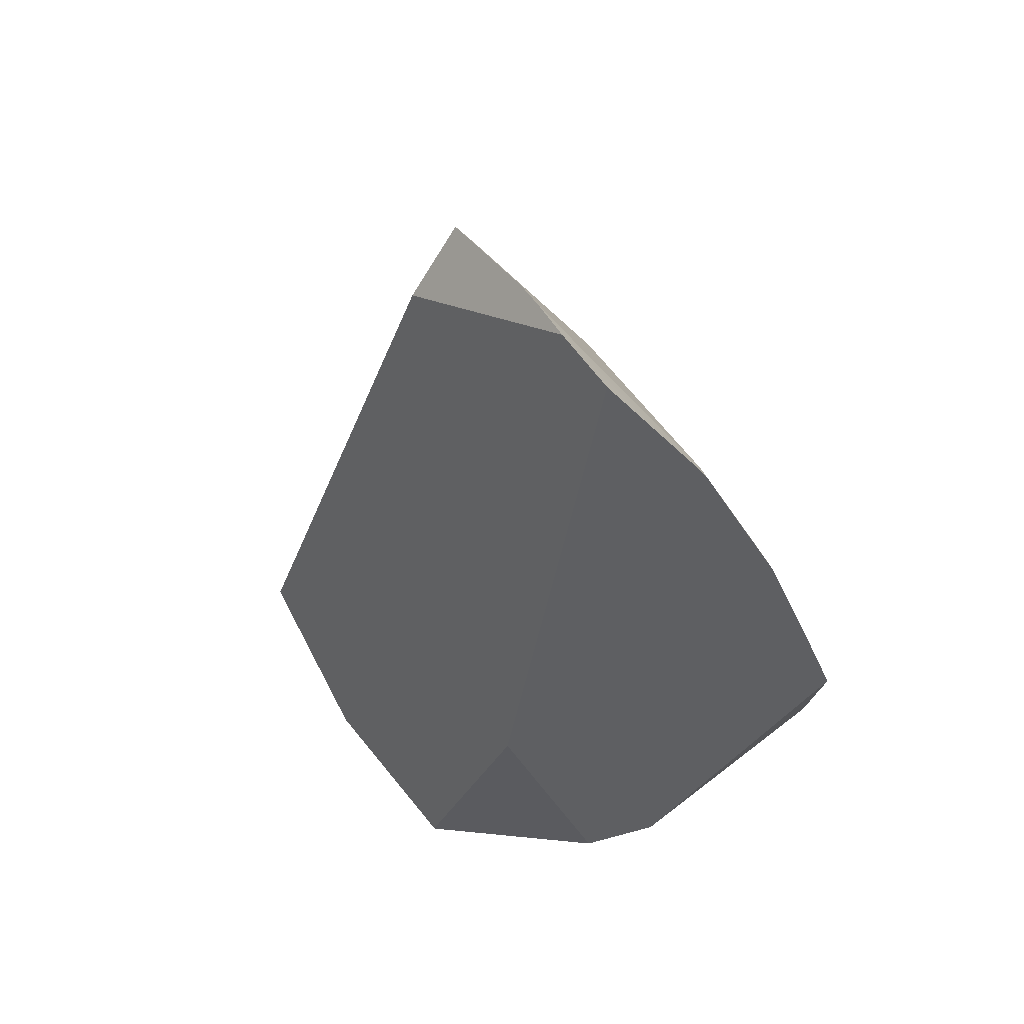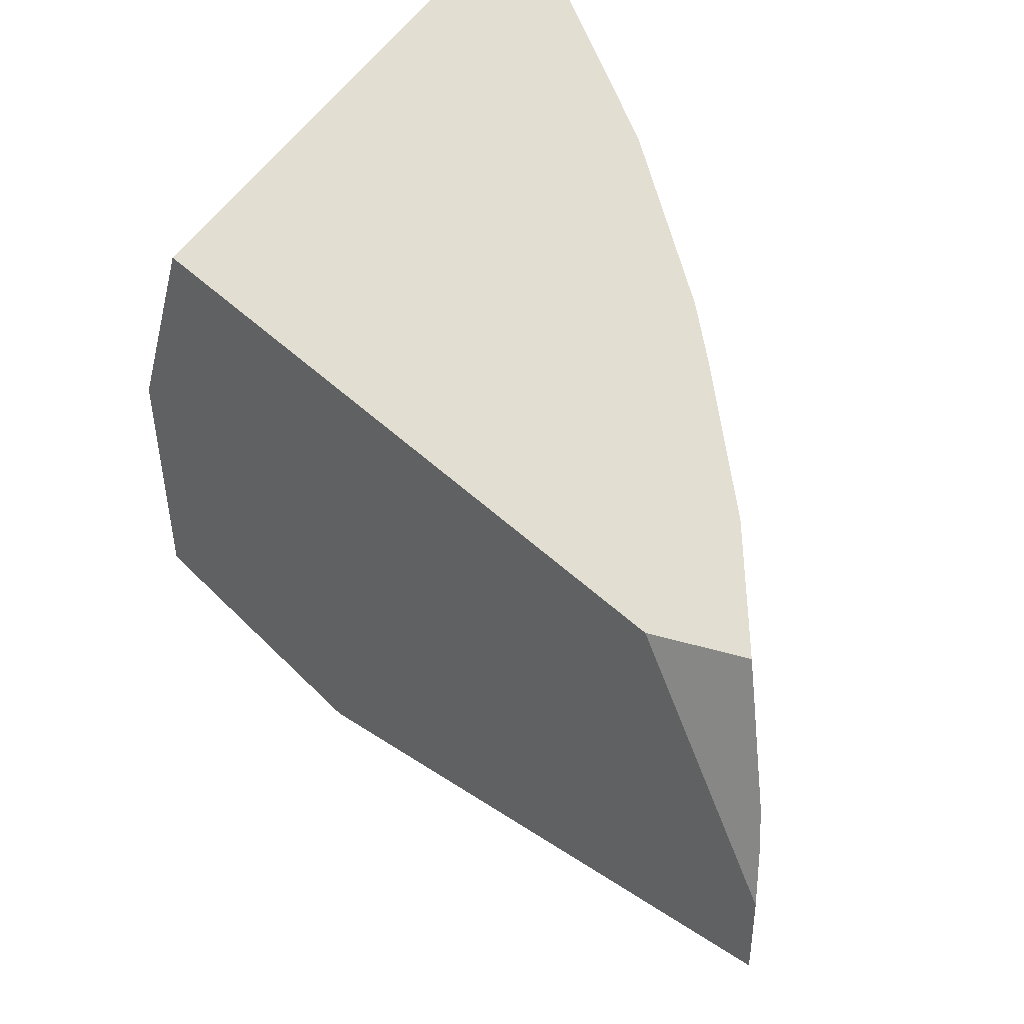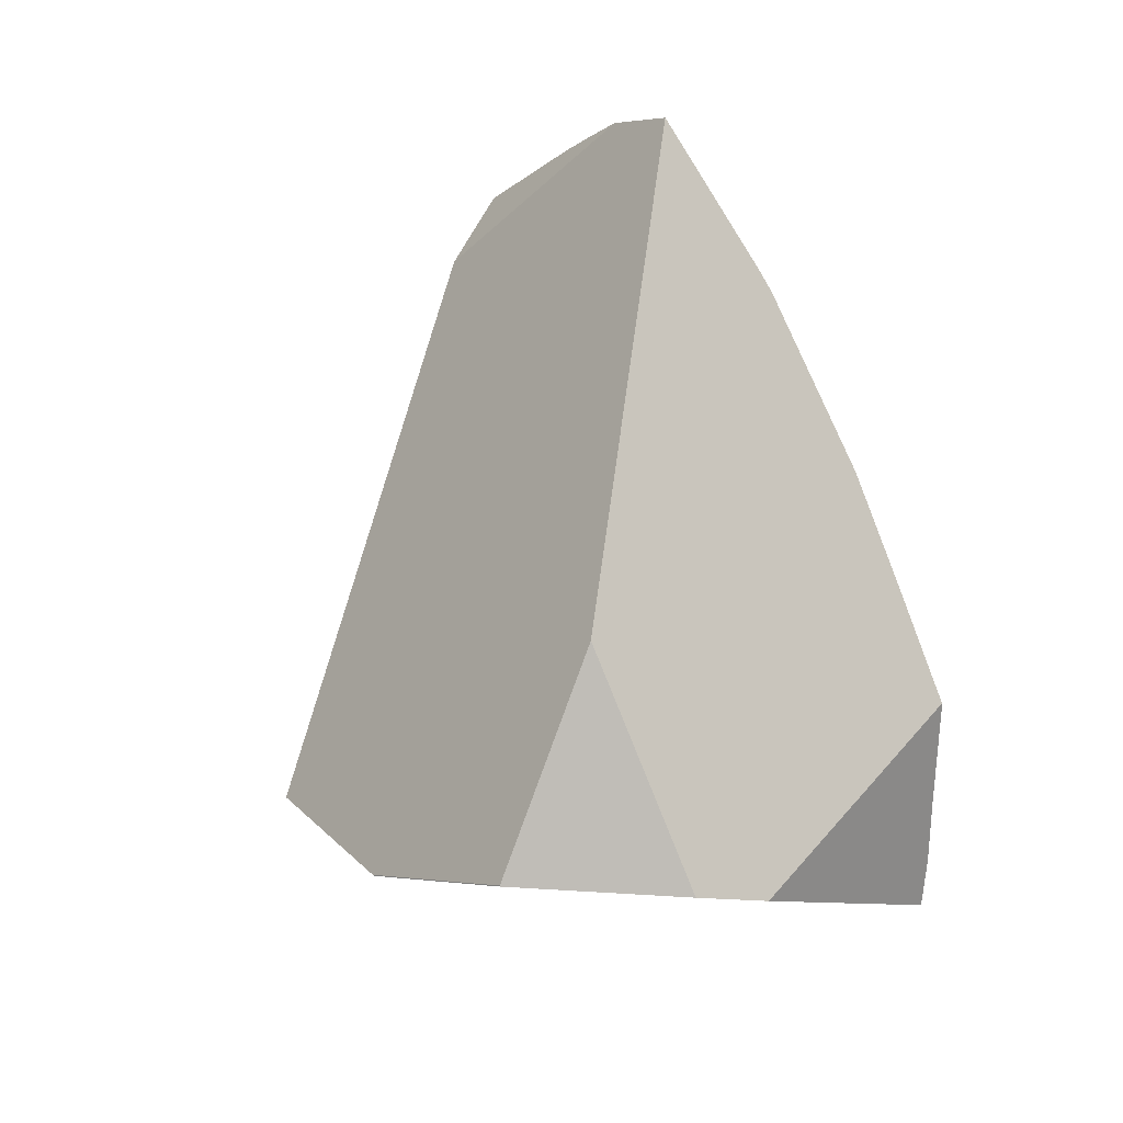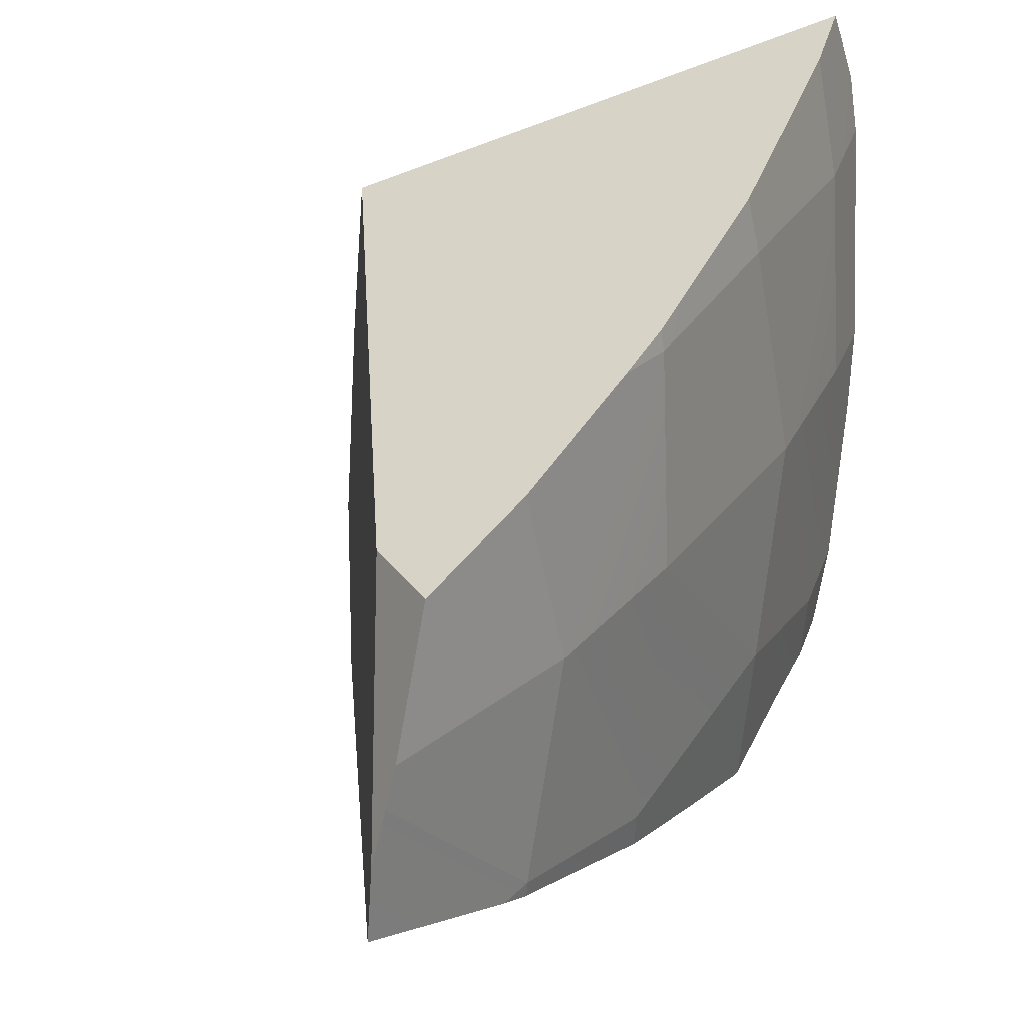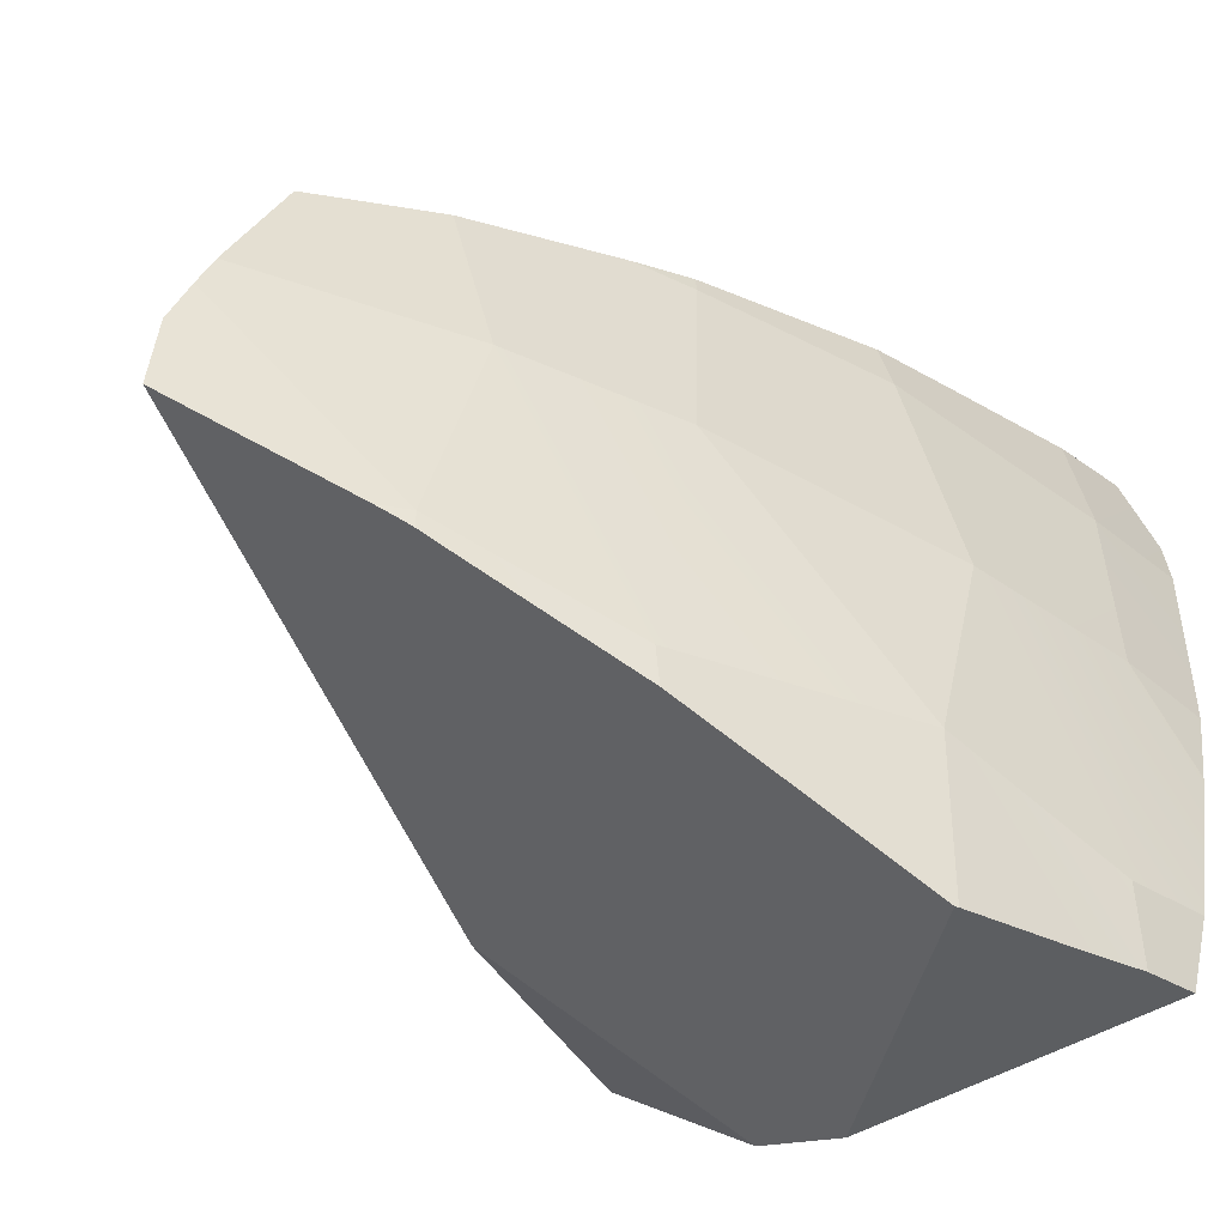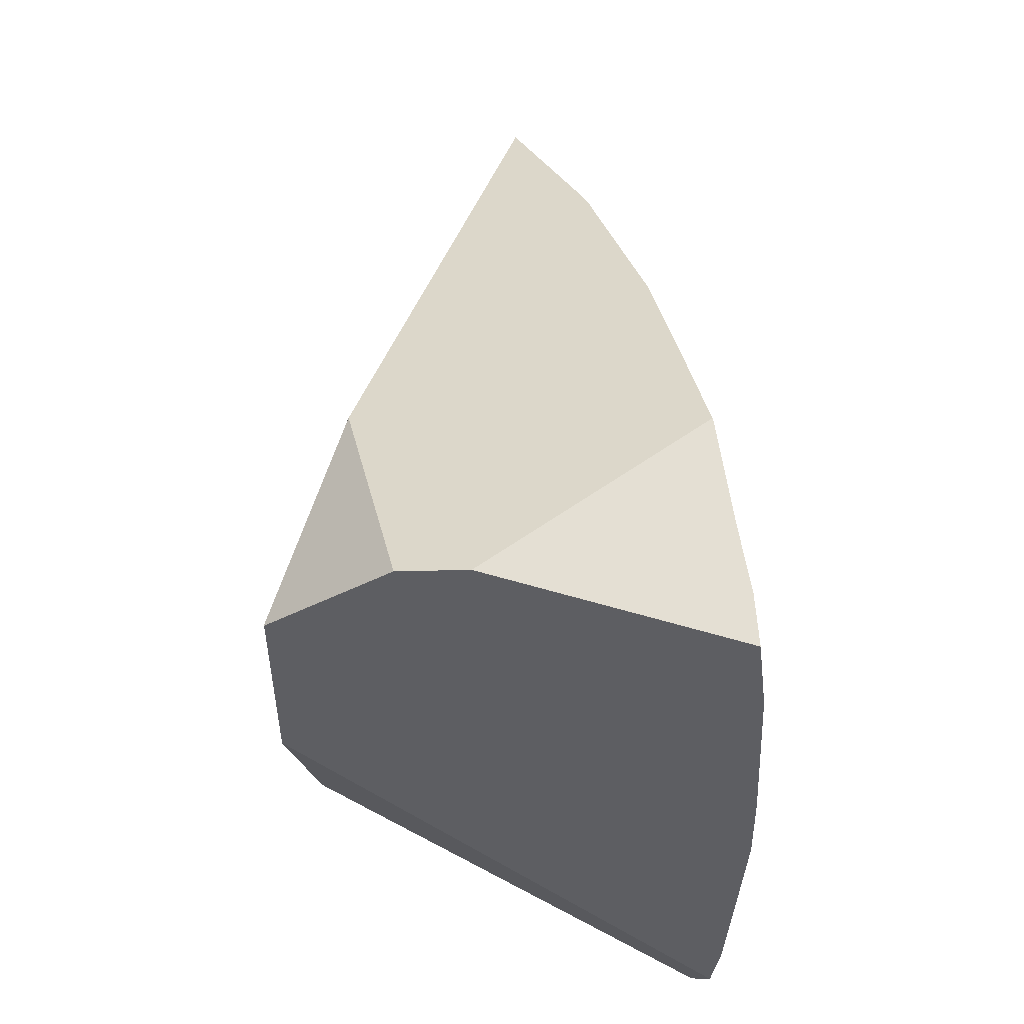
<metadata>
{"format":"obj","ext":"obj","renderer":"f3d","projection":"perspective","resolution":1024,"background":"white","views":[{"elev":62.2,"azim":-37.1,"up":"+Z"},{"elev":42.7,"azim":-25.2,"up":"+Y"},{"elev":10.0,"azim":-43.8,"up":"+Z"},{"elev":30.6,"azim":15.4,"up":"+Y"},{"elev":-47.8,"azim":43.9,"up":"+Y"},{"elev":-34.1,"azim":0.5,"up":"+Z"}]}
</metadata>
<code>
g  Instance
v 9.27 -49.17 5.215
v 9.615 -49.98 4.501
v 9.295 -49 5.159
v 9.295 -49 5.159
v 9.615 -49.98 4.501
v 9.705 -49.02 4.291
v 10.19 -49.98 2.64
v 10.23 -49.02 2.417
v 9.951 -49 3.556
v 10.35 -49.36 1.296
v 10.35 -49.01 1.234
v 10.33 -49 1.648
v 9.214 -49.73 5.303
v 9.553 -50 4.622
v 9.231 -49.39 5.283
v 9.231 -49.39 5.283
v 9.553 -50 4.622
v 9.27 -49.17 5.215
v 9.27 -49.17 5.215
v 9.553 -50 4.622
v 9.615 -49.98 4.501
v 9.637 -50.08 4.406
v 9.615 -49.98 4.501
v 9.61 -50.05 4.493
v 9.615 -49.98 4.501
v 9.637 -50.08 4.406
v 9.885 -50.18 3.71
v 9.885 -50.18 3.71
v 9.637 -50.08 4.406
v 9.875 -50.34 3.681
v 9.887 -48.07 3.458
v 10.23 -49.02 2.417
v 10.1 -48.01 2.584
v 10.23 -49.02 2.417
v 9.887 -48.07 3.458
v 9.951 -49 3.556
v 9.615 -49.98 4.501
v 9.885 -50.18 3.71
v 9.705 -49.02 4.291
v 9.885 -50.18 3.71
v 9.951 -49 3.556
v 9.705 -49.02 4.291
v 9.885 -50.18 3.71
v 10.19 -49.98 2.64
v 9.951 -49 3.556
v 10.25 -48.07 1.564
v 10.3 -48.43 1.145
v 10.27 -48.04 1.084
v 10.33 -49 1.648
v 10.35 -49.01 1.234
v 10.25 -48.07 1.564
v 10.25 -48.07 1.564
v 10.35 -49.01 1.234
v 10.3 -48.43 1.145
v 10.3 -50.18 1.812
v 10.23 -49.02 2.417
v 10.19 -49.98 2.64
v 10.23 -49.02 2.417
v 10.3 -50.18 1.812
v 10.33 -49 1.648
v 10.33 -50.11 1.433
v 10.35 -49.36 1.296
v 10.3 -50.18 1.812
v 10.3 -50.18 1.812
v 10.35 -49.36 1.296
v 10.33 -49 1.648
v 10.12 -50.69 2.575
v 10.21 -50.59 2.067
v 10.19 -49.98 2.64
v 10.21 -50.59 2.067
v 10.27 -50.53 1.753
v 10.19 -49.98 2.64
v 10.19 -49.98 2.64
v 10.27 -50.53 1.753
v 10.3 -50.18 1.812
v 9.89 -47.96 3.364
v 9.871 -47.98 3.453
v 9.887 -48.07 3.458
v 9.887 -48.07 3.458
v 10.1 -48.01 2.584
v 9.89 -47.96 3.364
v 9.89 -47.96 3.364
v 10.1 -48.01 2.584
v 10.05 -47.76 2.601
v 10.25 -48.07 1.564
v 10.18 -47.56 1.143
v 10.15 -47.53 1.554
v 10.15 -47.53 1.554
v 10.18 -47.56 1.143
v 10.16 -47.45 1.188
v 10.27 -48.04 1.084
v 10.23 -47.79 1.052
v 10.25 -48.07 1.564
v 10.25 -48.07 1.564
v 10.23 -47.79 1.052
v 10.18 -47.56 1.143
v 9.796 -48.05 3.711
v 9.577 -48.25 4.395
v 9.887 -48.07 3.458
v 9.887 -48.07 3.458
v 9.577 -48.25 4.395
v 9.705 -49.02 4.291
v 9.705 -49.02 4.291
v 9.951 -49 3.556
v 9.887 -48.07 3.458
v 10.23 -49.02 2.417
v 10.25 -48.07 1.564
v 10.1 -48.01 2.584
v 10.33 -49 1.648
v 10.25 -48.07 1.564
v 10.23 -49.02 2.417
v 9.577 -48.25 4.395
v 9.411 -48.37 4.773
v 9.705 -49.02 4.291
v 9.705 -49.02 4.291
v 9.411 -48.37 4.773
v 9.295 -49 5.159
v 9.295 -49 5.159
v 9.411 -48.37 4.773
v 9.329 -48.61 5
v 9.346 -48.42 4.922
v 9.329 -48.61 5
v 9.411 -48.37 4.773
v 9.59 -50.03 4.542
v 9.615 -49.98 4.501
v 9.553 -50 4.622
v 9.615 -49.98 4.501
v 9.59 -50.03 4.542
v 9.61 -50.05 4.493
v 10 -50.52 3.122
v 10.19 -49.98 2.64
v 9.875 -50.34 3.681
v 9.875 -50.34 3.681
v 10.19 -49.98 2.64
v 9.885 -50.18 3.71
v 10.12 -50.7 2.592
v 10.12 -50.69 2.575
v 10 -50.52 3.122
v 10 -50.52 3.122
v 10.12 -50.69 2.575
v 10.19 -49.98 2.64
v 9.796 -48.05 3.711
v 9.887 -48.07 3.458
v 9.871 -47.98 3.453
v 10.09 -47.67 2.192
v 10.05 -47.76 2.601
v 10.1 -48.01 2.584
v 10.15 -47.53 1.554
v 10.09 -47.67 2.192
v 10.25 -48.07 1.564
v 10.25 -48.07 1.564
v 10.09 -47.67 2.192
v 10.1 -48.01 2.584
v 10.27 -50.53 1.753
v 10.29 -50.48 1.509
v 10.3 -50.18 1.812
v 10.3 -50.18 1.812
v 10.29 -50.48 1.509
v 10.33 -50.11 1.433
v 8.154 -48.18 2.005
v 10.16 -47.45 1.188
v 8.03 -49.01 1.823
v 8.03 -49.01 1.823
v 10.16 -47.45 1.188
v 8.031 -49.02 1.82
v 8.031 -49.02 1.82
v 10.16 -47.45 1.188
v 10.23 -47.79 1.052
v 10.23 -47.79 1.052
v 10.16 -47.45 1.188
v 10.18 -47.56 1.143
v 8.39 -50.09 3.055
v 8.023 -49.9 1.982
v 8.67 -50.47 1.914
v 8.67 -50.47 1.914
v 8.023 -49.9 1.982
v 8.024 -49.9 1.977
v 9.796 -48.05 3.711
v 9.871 -47.98 3.453
v 9.577 -48.25 4.395
v 9.577 -48.25 4.395
v 9.871 -47.98 3.453
v 9.411 -48.37 4.773
v 9.411 -48.37 4.773
v 9.871 -47.98 3.453
v 9.346 -48.42 4.922
v 9.346 -48.42 4.922
v 9.871 -47.98 3.453
v 9.062 -48.44 4.616
v 9.062 -48.44 4.616
v 9.871 -47.98 3.453
v 8.154 -48.18 2.005
v 8.154 -48.18 2.005
v 9.871 -47.98 3.453
v 10.16 -47.45 1.188
v 10.16 -47.45 1.188
v 9.871 -47.98 3.453
v 10.15 -47.53 1.554
v 10.15 -47.53 1.554
v 9.871 -47.98 3.453
v 10.09 -47.67 2.192
v 10.09 -47.67 2.192
v 9.871 -47.98 3.453
v 10.05 -47.76 2.601
v 10.05 -47.76 2.601
v 9.871 -47.98 3.453
v 9.89 -47.96 3.364
v 10.29 -50.48 1.509
v 10.27 -50.53 1.753
v 9.023 -50.59 1.846
v 10.12 -50.7 2.592
v 9.023 -50.59 1.846
v 10.12 -50.69 2.575
v 10.12 -50.69 2.575
v 9.023 -50.59 1.846
v 10.21 -50.59 2.067
v 9.023 -50.59 1.846
v 10.27 -50.53 1.753
v 10.21 -50.59 2.067
v 9.329 -48.61 5
v 9.346 -48.42 4.922
v 9.295 -49 5.159
v 9.295 -49 5.159
v 9.346 -48.42 4.922
v 9.27 -49.17 5.215
v 9.27 -49.17 5.215
v 9.346 -48.42 4.922
v 9.231 -49.39 5.283
v 9.231 -49.39 5.283
v 9.346 -48.42 4.922
v 9.062 -48.44 4.616
v 8.67 -50.47 1.914
v 8.024 -49.9 1.977
v 9.023 -50.59 1.846
v 9.023 -50.59 1.846
v 8.024 -49.9 1.977
v 10.29 -50.48 1.509
v 10.29 -50.48 1.509
v 8.024 -49.9 1.977
v 10.33 -50.11 1.433
v 10.33 -50.11 1.433
v 8.024 -49.9 1.977
v 10.35 -49.36 1.296
v 10.35 -49.36 1.296
v 8.024 -49.9 1.977
v 10.35 -49.01 1.234
v 10.35 -49.01 1.234
v 8.024 -49.9 1.977
v 10.3 -48.43 1.145
v 10.3 -48.43 1.145
v 8.024 -49.9 1.977
v 10.27 -48.04 1.084
v 10.27 -48.04 1.084
v 8.024 -49.9 1.977
v 10.23 -47.79 1.052
v 10.23 -47.79 1.052
v 8.024 -49.9 1.977
v 8.031 -49.02 1.82
v 8.39 -50.09 3.055
v 9.214 -49.73 5.303
v 8.023 -49.9 1.982
v 8.023 -49.9 1.982
v 9.214 -49.73 5.303
v 8.03 -49.01 1.823
v 8.03 -49.01 1.823
v 9.214 -49.73 5.303
v 8.154 -48.18 2.005
v 8.154 -48.18 2.005
v 9.214 -49.73 5.303
v 9.062 -48.44 4.616
v 9.062 -48.44 4.616
v 9.214 -49.73 5.303
v 9.231 -49.39 5.283
v 10.12 -50.7 2.592
v 10 -50.52 3.122
v 9.023 -50.59 1.846
v 9.023 -50.59 1.846
v 10 -50.52 3.122
v 8.67 -50.47 1.914
v 8.67 -50.47 1.914
v 10 -50.52 3.122
v 8.39 -50.09 3.055
v 8.39 -50.09 3.055
v 10 -50.52 3.122
v 9.214 -49.73 5.303
v 9.214 -49.73 5.303
v 10 -50.52 3.122
v 9.553 -50 4.622
v 9.553 -50 4.622
v 10 -50.52 3.122
v 9.59 -50.03 4.542
v 9.59 -50.03 4.542
v 10 -50.52 3.122
v 9.61 -50.05 4.493
v 9.61 -50.05 4.493
v 10 -50.52 3.122
v 9.637 -50.08 4.406
v 9.637 -50.08 4.406
v 10 -50.52 3.122
v 9.875 -50.34 3.681
v 8.03 -49.01 1.823
v 8.031 -49.02 1.82
v 8.023 -49.9 1.982
v 8.023 -49.9 1.982
v 8.031 -49.02 1.82
v 8.024 -49.9 1.977
f 1 2 3
f 4 5 6
f 7 8 9
f 10 11 12
f 13 14 15
f 16 17 18
f 19 20 21
f 22 23 24
f 25 26 27
f 28 29 30
f 31 32 33
f 34 35 36
f 37 38 39
f 40 41 42
f 43 44 45
f 46 47 48
f 49 50 51
f 52 53 54
f 55 56 57
f 58 59 60
f 61 62 63
f 64 65 66
f 67 68 69
f 70 71 72
f 73 74 75
f 76 77 78
f 79 80 81
f 82 83 84
f 85 86 87
f 88 89 90
f 91 92 93
f 94 95 96
f 97 98 99
f 100 101 102
f 103 104 105
f 106 107 108
f 109 110 111
f 112 113 114
f 115 116 117
f 118 119 120
f 121 122 123
f 124 125 126
f 127 128 129
f 130 131 132
f 133 134 135
f 136 137 138
f 139 140 141
f 142 143 144
f 145 146 147
f 148 149 150
f 151 152 153
f 154 155 156
f 157 158 159
f 160 161 162
f 163 164 165
f 166 167 168
f 169 170 171
f 172 173 174
f 175 176 177
f 178 179 180
f 181 182 183
f 184 185 186
f 187 188 189
f 190 191 192
f 193 194 195
f 196 197 198
f 199 200 201
f 202 203 204
f 205 206 207
f 208 209 210
f 211 212 213
f 214 215 216
f 217 218 219
f 220 221 222
f 223 224 225
f 226 227 228
f 229 230 231
f 232 233 234
f 235 236 237
f 238 239 240
f 241 242 243
f 244 245 246
f 247 248 249
f 250 251 252
f 253 254 255
f 256 257 258
f 259 260 261
f 262 263 264
f 265 266 267
f 268 269 270
f 271 272 273
f 274 275 276
f 277 278 279
f 280 281 282
f 283 284 285
f 286 287 288
f 289 290 291
f 292 293 294
f 295 296 297
f 298 299 300
f 301 302 303
f 304 305 306

</code>
